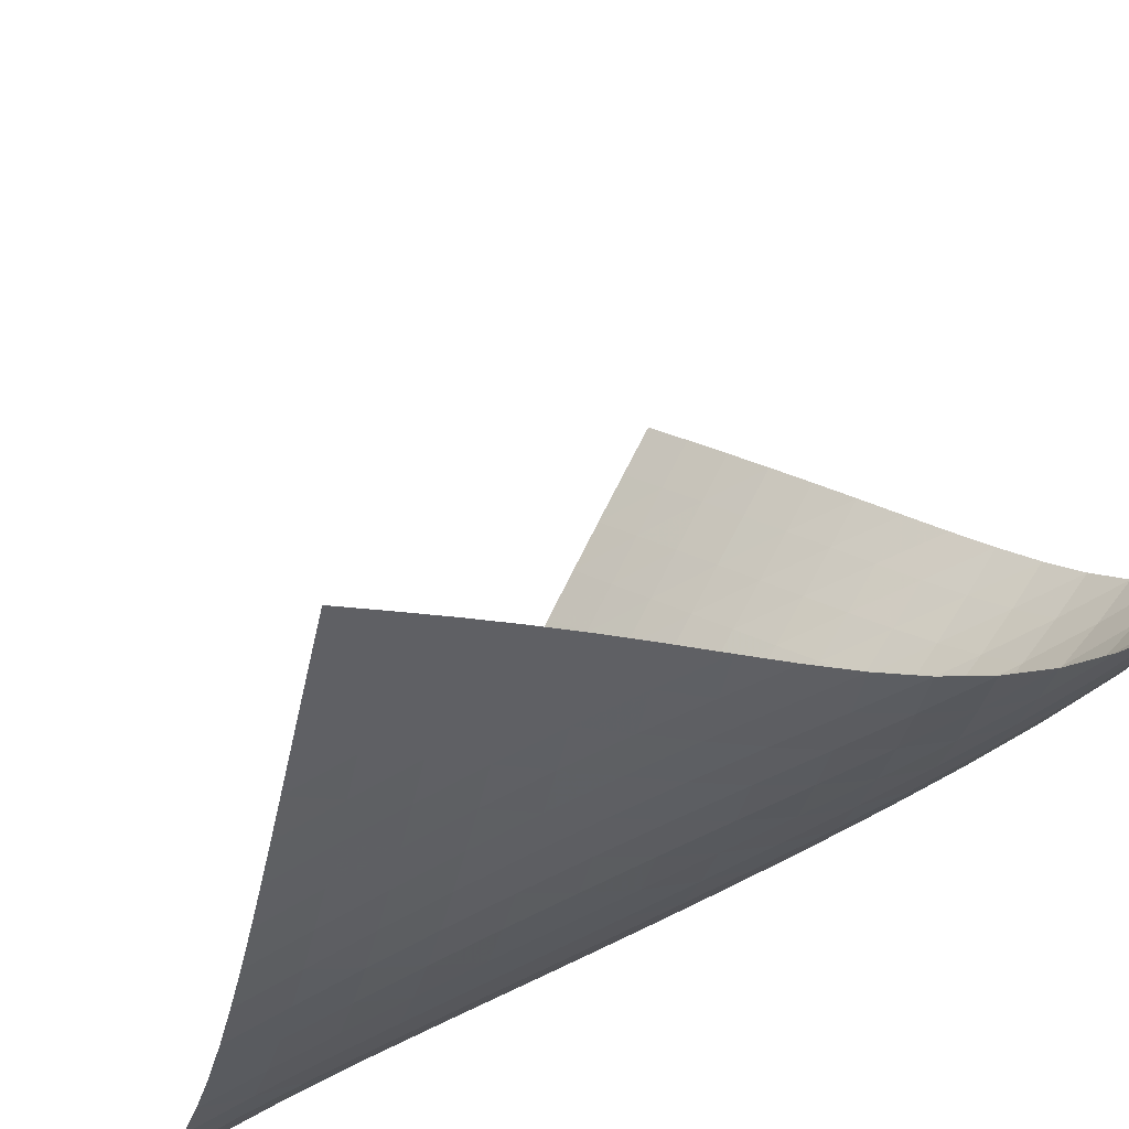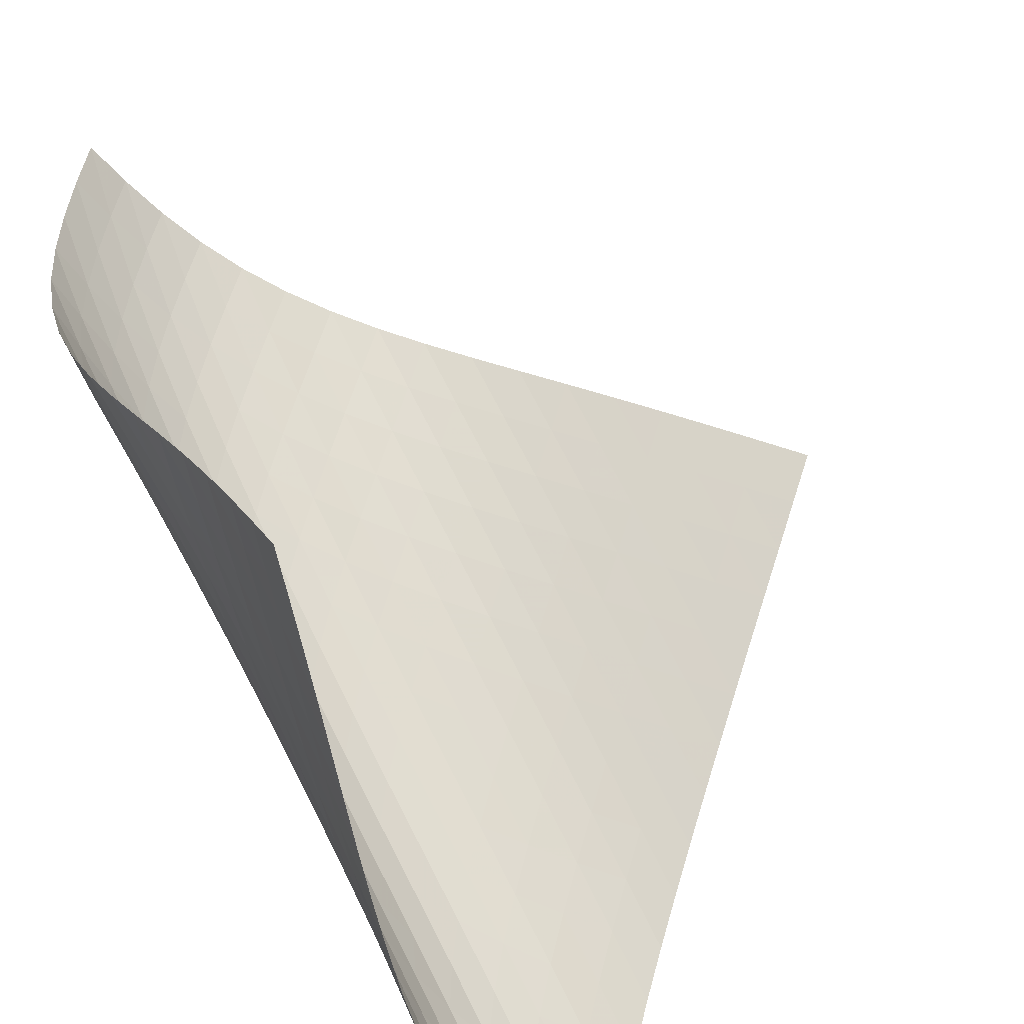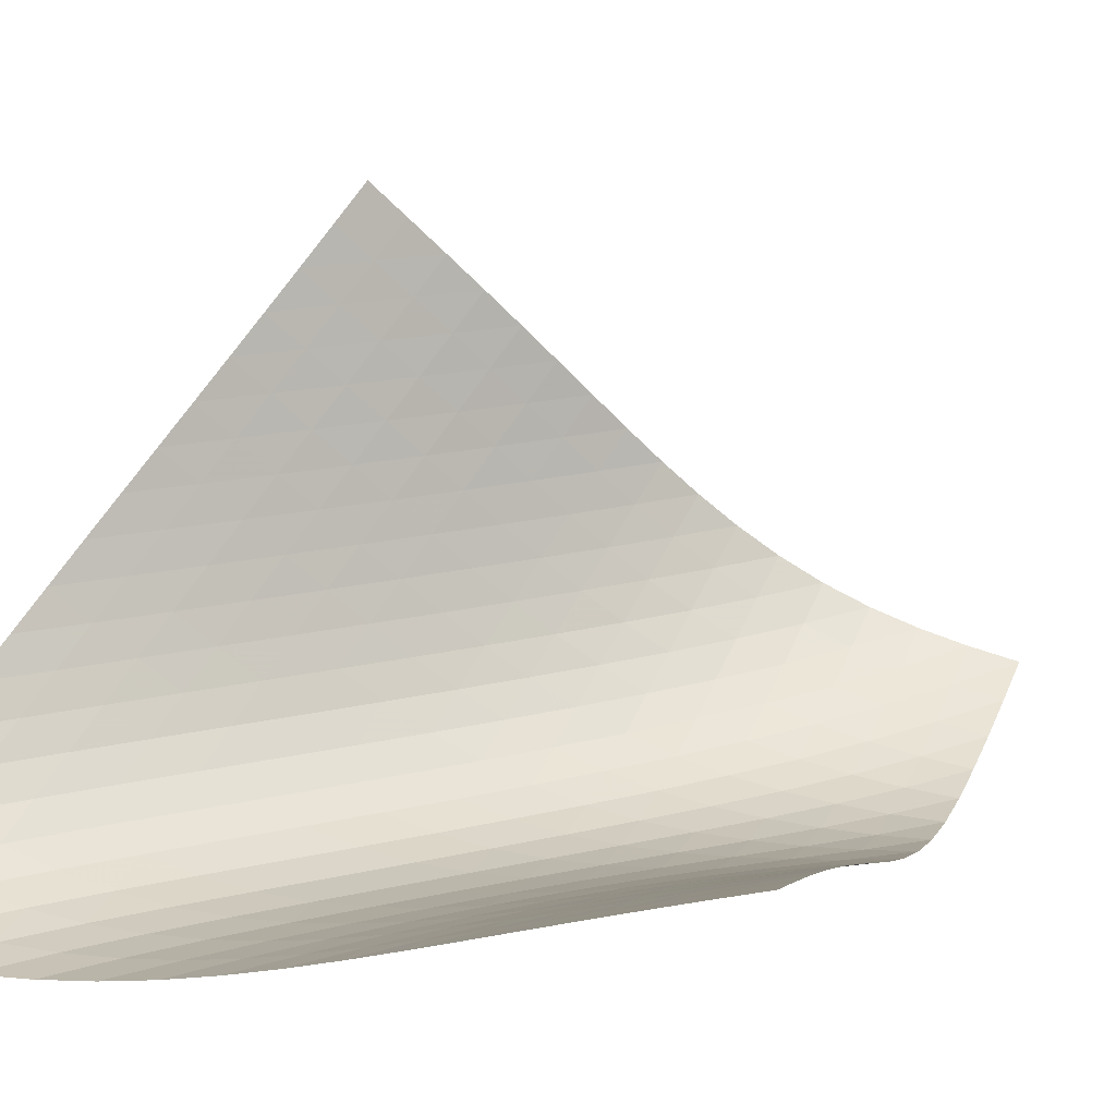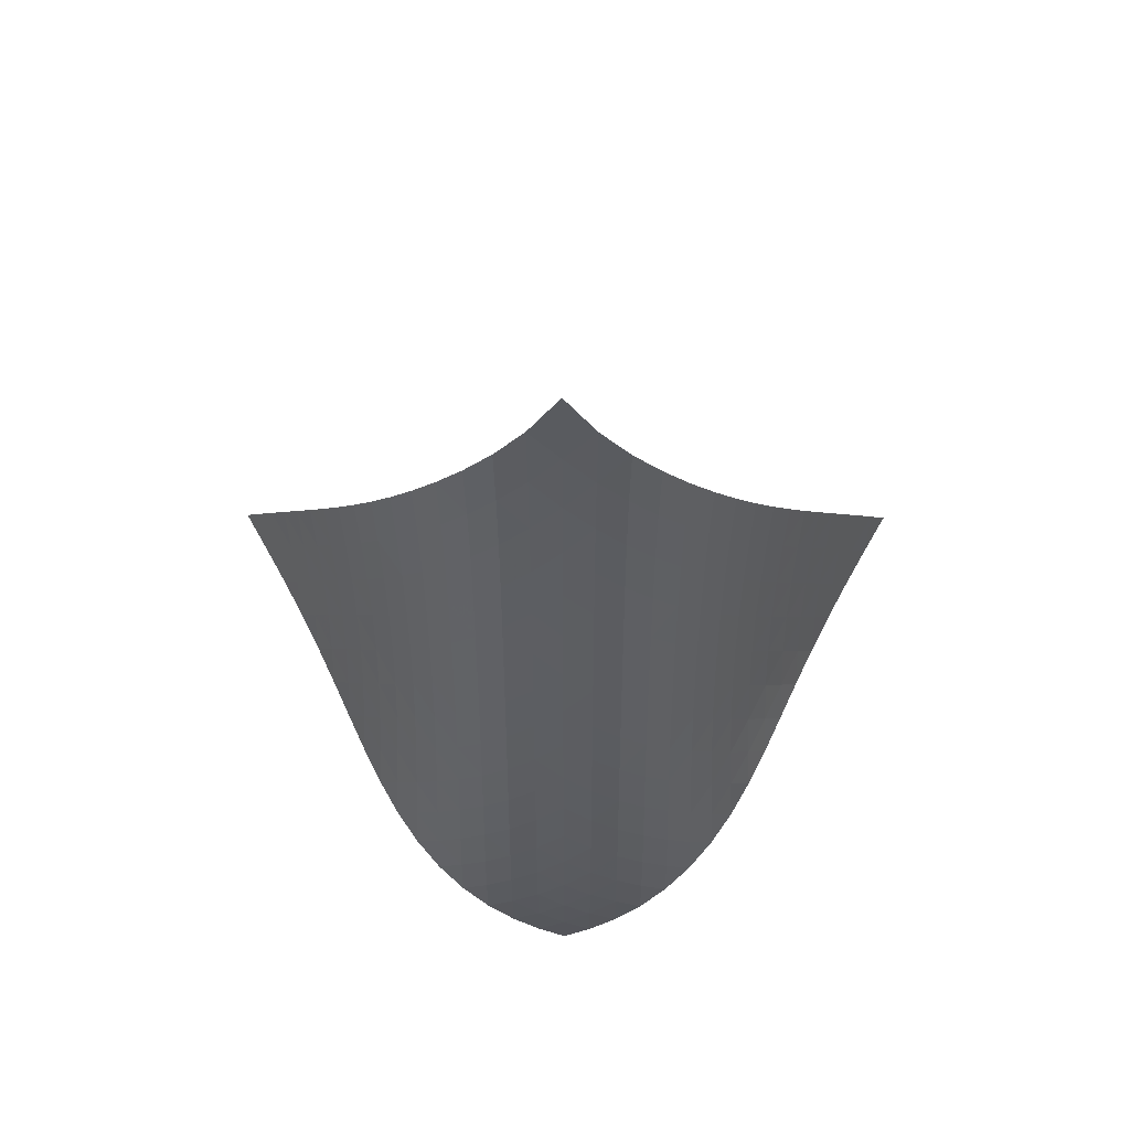
<metadata>
{"format":"obj","ext":"obj","renderer":"f3d","projection":"perspective","resolution":1024,"background":"white","views":[{"elev":-36.5,"azim":-64.9,"up":"+Z"},{"elev":66.9,"azim":144.7,"up":"+Z"},{"elev":-1.1,"azim":-124.2,"up":"+Z"},{"elev":40.4,"azim":135.4,"up":"+Y"}]}
</metadata>
<code>
v -6.511 -0.04202 6.511
v -7.415 -9.01 16.95
v -16.95 -9.01 7.415
v -10.04 -19.01 10.04
v -16.31 -8.53 7.279
v -15.67 -8.049 7.138
v -15.02 -7.567 6.99
v -14.38 -7.084 6.839
v -13.73 -6.599 6.686
v -13.08 -6.11 6.536
v -12.43 -5.616 6.392
v -11.78 -5.114 6.262
v -11.13 -4.602 6.154
v -10.47 -4.076 6.075
v -9.808 -3.533 6.032
v -9.146 -2.968 6.033
v -8.486 -2.371 6.083
v -7.829 -1.723 6.183
v -7.173 -0.9825 6.332
v -6.332 -0.9825 7.173
v -6.183 -1.723 7.829
v -6.083 -2.371 8.486
v -6.033 -2.968 9.146
v -6.032 -3.533 9.808
v -6.075 -4.076 10.47
v -6.154 -4.602 11.13
v -6.262 -5.114 11.78
v -6.392 -5.616 12.43
v -6.536 -6.11 13.08
v -6.686 -6.599 13.73
v -6.839 -7.084 14.38
v -6.99 -7.567 15.02
v -7.138 -8.049 15.67
v -7.279 -8.53 16.31
v -7.455 -9.656 16.46
v -7.484 -10.3 15.97
v -7.497 -10.95 15.48
v -7.49 -11.61 14.99
v -7.464 -12.26 14.51
v -7.427 -12.92 14.03
v -7.395 -13.57 13.55
v -7.389 -14.22 13.06
v -7.434 -14.87 12.58
v -7.553 -15.52 12.11
v -7.763 -16.15 11.66
v -8.07 -16.77 11.24
v -8.467 -17.37 10.87
v -8.938 -17.94 10.55
v -9.467 -18.49 10.28
v -10.28 -18.49 9.467
v -10.55 -17.94 8.938
v -10.87 -17.37 8.467
v -11.24 -16.77 8.07
v -11.66 -16.15 7.763
v -12.11 -15.52 7.553
v -12.58 -14.87 7.434
v -13.06 -14.22 7.389
v -13.55 -13.57 7.395
v -14.03 -12.92 7.427
v -14.51 -12.26 7.464
v -14.99 -11.61 7.49
v -15.48 -10.95 7.497
v -15.97 -10.3 7.484
v -16.46 -9.656 7.455
v -6.846 -1.641 6.846
v -7.423 -2.321 6.605
v -8.034 -2.962 6.427
v -8.667 -3.565 6.313
v -9.314 -4.14 6.257
v -9.968 -4.691 6.254
v -10.62 -5.224 6.297
v -11.28 -5.743 6.377
v -11.93 -6.249 6.486
v -12.59 -6.748 6.613
v -13.23 -7.24 6.751
v -13.88 -7.727 6.895
v -14.53 -8.212 7.039
v -15.17 -8.694 7.181
v -15.82 -9.176 7.319
v -6.605 -2.321 7.423
v -7.088 -2.951 7.088
v -7.632 -3.575 6.825
v -8.221 -4.177 6.633
v -8.841 -4.756 6.511
v -9.481 -5.313 6.455
v -10.13 -5.852 6.455
v -10.78 -6.375 6.502
v -11.44 -6.886 6.585
v -12.09 -7.387 6.692
v -12.74 -7.882 6.816
v -13.39 -8.371 6.948
v -14.03 -8.858 7.083
v -14.68 -9.341 7.218
v -15.33 -9.823 7.352
v -6.427 -2.962 8.034
v -6.825 -3.575 7.632
v -7.287 -4.191 7.287
v -7.814 -4.793 7.012
v -8.393 -5.376 6.812
v -9.008 -5.939 6.689
v -9.645 -6.483 6.634
v -10.29 -7.011 6.638
v -10.94 -7.526 6.688
v -11.6 -8.031 6.771
v -12.25 -8.527 6.876
v -12.9 -9.019 6.994
v -13.54 -9.506 7.117
v -14.19 -9.991 7.243
v -14.83 -10.47 7.37
v -6.313 -3.565 8.667
v -6.633 -4.177 8.221
v -7.012 -4.793 7.814
v -7.462 -5.401 7.462
v -7.982 -5.992 7.181
v -8.558 -6.563 6.979
v -9.171 -7.115 6.855
v -9.807 -7.649 6.802
v -10.45 -8.168 6.807
v -11.1 -8.676 6.856
v -11.75 -9.175 6.935
v -12.4 -9.668 7.033
v -13.05 -10.16 7.141
v -13.7 -10.64 7.253
v -14.35 -11.13 7.37
v -6.257 -4.14 9.314
v -6.511 -4.756 8.841
v -6.812 -5.376 8.393
v -7.181 -5.992 7.982
v -7.627 -6.593 7.627
v -8.145 -7.176 7.343
v -8.72 -7.739 7.14
v -9.333 -8.283 7.016
v -9.968 -8.809 6.961
v -10.61 -9.322 6.963
v -11.26 -9.824 7.006
v -11.91 -10.32 7.075
v -12.56 -10.81 7.159
v -13.21 -11.3 7.254
v -13.86 -11.78 7.355
v -6.254 -4.691 9.968
v -6.455 -5.313 9.481
v -6.689 -5.939 9.008
v -6.979 -6.563 8.558
v -7.343 -7.176 8.145
v -7.788 -7.774 7.788
v -8.307 -8.351 7.504
v -8.882 -8.907 7.3
v -9.495 -9.444 7.174
v -10.13 -9.965 7.114
v -10.78 -10.47 7.107
v -11.43 -10.97 7.136
v -12.08 -11.46 7.188
v -12.73 -11.95 7.255
v -13.38 -12.43 7.335
v -6.297 -5.224 10.62
v -6.455 -5.852 10.13
v -6.634 -6.483 9.645
v -6.855 -7.115 9.171
v -7.14 -7.739 8.72
v -7.504 -8.351 8.307
v -7.951 -8.944 7.951
v -8.471 -9.517 7.667
v -9.047 -10.07 7.462
v -9.66 -10.6 7.33
v -10.29 -11.12 7.26
v -10.94 -11.62 7.237
v -11.59 -12.11 7.246
v -12.24 -12.6 7.278
v -12.89 -13.09 7.327
v -6.377 -5.743 11.28
v -6.502 -6.375 10.78
v -6.638 -7.011 10.29
v -6.802 -7.649 9.807
v -7.016 -8.283 9.333
v -7.3 -8.907 8.882
v -7.667 -9.517 8.471
v -8.118 -10.11 8.118
v -8.641 -10.68 7.836
v -9.217 -11.22 7.628
v -9.83 -11.75 7.487
v -10.46 -12.26 7.402
v -11.11 -12.76 7.357
v -11.76 -13.26 7.343
v -12.41 -13.74 7.353
v -6.486 -6.249 11.93
v -6.585 -6.886 11.44
v -6.688 -7.526 10.94
v -6.807 -8.168 10.45
v -6.961 -8.809 9.968
v -7.174 -9.444 9.495
v -7.462 -10.07 9.047
v -7.836 -10.68 8.641
v -8.292 -11.26 8.292
v -8.818 -11.83 8.011
v -9.395 -12.37 7.799
v -10.01 -12.9 7.646
v -10.64 -13.4 7.542
v -11.28 -13.9 7.474
v -11.93 -14.39 7.438
v -6.613 -6.748 12.59
v -6.692 -7.387 12.09
v -6.771 -8.031 11.6
v -6.856 -8.676 11.1
v -6.963 -9.322 10.61
v -7.114 -9.965 10.13
v -7.33 -10.6 9.66
v -7.628 -11.22 9.217
v -8.011 -11.83 8.818
v -8.476 -12.41 8.476
v -9.005 -12.97 8.197
v -9.582 -13.51 7.979
v -10.19 -14.03 7.813
v -10.82 -14.54 7.69
v -11.46 -15.03 7.603
v -6.751 -7.24 13.23
v -6.816 -7.882 12.74
v -6.876 -8.527 12.25
v -6.935 -9.175 11.75
v -7.006 -9.824 11.26
v -7.107 -10.47 10.78
v -7.26 -11.12 10.29
v -7.487 -11.75 9.83
v -7.799 -12.37 9.395
v -8.197 -12.97 9.005
v -8.671 -13.55 8.671
v -9.206 -14.11 8.396
v -9.784 -14.64 8.174
v -10.39 -15.16 7.998
v -11.02 -15.66 7.861
v -6.895 -7.727 13.88
v -6.948 -8.371 13.39
v -6.994 -9.019 12.9
v -7.033 -9.668 12.4
v -7.075 -10.32 11.91
v -7.136 -10.97 11.43
v -7.237 -11.62 10.94
v -7.402 -12.26 10.46
v -7.646 -12.9 10.01
v -7.979 -13.51 9.582
v -8.396 -14.11 9.206
v -8.884 -14.68 8.884
v -9.427 -15.23 8.615
v -10.01 -15.76 8.394
v -10.62 -16.28 8.213
v -7.039 -8.212 14.53
v -7.083 -8.858 14.03
v -7.117 -9.506 13.54
v -7.141 -10.16 13.05
v -7.159 -10.81 12.56
v -7.188 -11.46 12.08
v -7.246 -12.11 11.59
v -7.357 -12.76 11.11
v -7.542 -13.4 10.64
v -7.813 -14.03 10.19
v -8.174 -14.64 9.784
v -8.615 -15.23 9.427
v -9.121 -15.8 9.121
v -9.674 -16.34 8.864
v -10.26 -16.86 8.647
v -7.181 -8.694 15.17
v -7.218 -9.341 14.68
v -7.243 -9.991 14.19
v -7.253 -10.64 13.7
v -7.254 -11.3 13.21
v -7.255 -11.95 12.73
v -7.278 -12.6 12.24
v -7.343 -13.26 11.76
v -7.474 -13.9 11.28
v -7.69 -14.54 10.82
v -7.998 -15.16 10.39
v -8.394 -15.76 10.01
v -8.864 -16.34 9.674
v -9.39 -16.9 9.39
v -9.957 -17.43 9.148
v -7.319 -9.176 15.82
v -7.352 -9.823 15.33
v -7.37 -10.47 14.83
v -7.37 -11.13 14.35
v -7.355 -11.78 13.86
v -7.335 -12.43 13.38
v -7.327 -13.09 12.89
v -7.353 -13.74 12.41
v -7.438 -14.39 11.93
v -7.603 -15.03 11.46
v -7.861 -15.66 11.02
v -8.213 -16.28 10.62
v -8.647 -16.86 10.26
v -9.148 -17.43 9.957
v -9.696 -17.97 9.696
f 289 49 4
f 289 4 50
f 5 79 64
f 5 64 3
f 79 94 63
f 79 63 64
f 94 109 62
f 94 62 63
f 109 124 61
f 109 61 62
f 124 139 60
f 124 60 61
f 139 154 59
f 139 59 60
f 154 169 58
f 154 58 59
f 169 184 57
f 169 57 58
f 184 199 56
f 184 56 57
f 199 214 55
f 199 55 56
f 214 229 54
f 214 54 55
f 229 244 53
f 229 53 54
f 244 259 52
f 244 52 53
f 259 274 51
f 259 51 52
f 274 289 50
f 274 50 51
f 1 20 65
f 1 65 19
f 19 65 66
f 19 66 18
f 18 66 67
f 18 67 17
f 17 67 68
f 17 68 16
f 16 68 69
f 16 69 15
f 15 69 70
f 15 70 14
f 14 70 71
f 14 71 13
f 13 71 72
f 13 72 12
f 12 72 73
f 12 73 11
f 11 73 74
f 11 74 10
f 10 74 75
f 10 75 9
f 9 75 76
f 9 76 8
f 8 76 77
f 8 77 7
f 7 77 78
f 7 78 6
f 6 78 79
f 6 79 5
f 20 21 80
f 20 80 65
f 65 80 81
f 65 81 66
f 66 81 82
f 66 82 67
f 67 82 83
f 67 83 68
f 68 83 84
f 68 84 69
f 69 84 85
f 69 85 70
f 70 85 86
f 70 86 71
f 71 86 87
f 71 87 72
f 72 87 88
f 72 88 73
f 73 88 89
f 73 89 74
f 74 89 90
f 74 90 75
f 75 90 91
f 75 91 76
f 76 91 92
f 76 92 77
f 77 92 93
f 77 93 78
f 78 93 94
f 78 94 79
f 21 22 95
f 21 95 80
f 80 95 96
f 80 96 81
f 81 96 97
f 81 97 82
f 82 97 98
f 82 98 83
f 83 98 99
f 83 99 84
f 84 99 100
f 84 100 85
f 85 100 101
f 85 101 86
f 86 101 102
f 86 102 87
f 87 102 103
f 87 103 88
f 88 103 104
f 88 104 89
f 89 104 105
f 89 105 90
f 90 105 106
f 90 106 91
f 91 106 107
f 91 107 92
f 92 107 108
f 92 108 93
f 93 108 109
f 93 109 94
f 22 23 110
f 22 110 95
f 95 110 111
f 95 111 96
f 96 111 112
f 96 112 97
f 97 112 113
f 97 113 98
f 98 113 114
f 98 114 99
f 99 114 115
f 99 115 100
f 100 115 116
f 100 116 101
f 101 116 117
f 101 117 102
f 102 117 118
f 102 118 103
f 103 118 119
f 103 119 104
f 104 119 120
f 104 120 105
f 105 120 121
f 105 121 106
f 106 121 122
f 106 122 107
f 107 122 123
f 107 123 108
f 108 123 124
f 108 124 109
f 23 24 125
f 23 125 110
f 110 125 126
f 110 126 111
f 111 126 127
f 111 127 112
f 112 127 128
f 112 128 113
f 113 128 129
f 113 129 114
f 114 129 130
f 114 130 115
f 115 130 131
f 115 131 116
f 116 131 132
f 116 132 117
f 117 132 133
f 117 133 118
f 118 133 134
f 118 134 119
f 119 134 135
f 119 135 120
f 120 135 136
f 120 136 121
f 121 136 137
f 121 137 122
f 122 137 138
f 122 138 123
f 123 138 139
f 123 139 124
f 24 25 140
f 24 140 125
f 125 140 141
f 125 141 126
f 126 141 142
f 126 142 127
f 127 142 143
f 127 143 128
f 128 143 144
f 128 144 129
f 129 144 145
f 129 145 130
f 130 145 146
f 130 146 131
f 131 146 147
f 131 147 132
f 132 147 148
f 132 148 133
f 133 148 149
f 133 149 134
f 134 149 150
f 134 150 135
f 135 150 151
f 135 151 136
f 136 151 152
f 136 152 137
f 137 152 153
f 137 153 138
f 138 153 154
f 138 154 139
f 25 26 155
f 25 155 140
f 140 155 156
f 140 156 141
f 141 156 157
f 141 157 142
f 142 157 158
f 142 158 143
f 143 158 159
f 143 159 144
f 144 159 160
f 144 160 145
f 145 160 161
f 145 161 146
f 146 161 162
f 146 162 147
f 147 162 163
f 147 163 148
f 148 163 164
f 148 164 149
f 149 164 165
f 149 165 150
f 150 165 166
f 150 166 151
f 151 166 167
f 151 167 152
f 152 167 168
f 152 168 153
f 153 168 169
f 153 169 154
f 26 27 170
f 26 170 155
f 155 170 171
f 155 171 156
f 156 171 172
f 156 172 157
f 157 172 173
f 157 173 158
f 158 173 174
f 158 174 159
f 159 174 175
f 159 175 160
f 160 175 176
f 160 176 161
f 161 176 177
f 161 177 162
f 162 177 178
f 162 178 163
f 163 178 179
f 163 179 164
f 164 179 180
f 164 180 165
f 165 180 181
f 165 181 166
f 166 181 182
f 166 182 167
f 167 182 183
f 167 183 168
f 168 183 184
f 168 184 169
f 27 28 185
f 27 185 170
f 170 185 186
f 170 186 171
f 171 186 187
f 171 187 172
f 172 187 188
f 172 188 173
f 173 188 189
f 173 189 174
f 174 189 190
f 174 190 175
f 175 190 191
f 175 191 176
f 176 191 192
f 176 192 177
f 177 192 193
f 177 193 178
f 178 193 194
f 178 194 179
f 179 194 195
f 179 195 180
f 180 195 196
f 180 196 181
f 181 196 197
f 181 197 182
f 182 197 198
f 182 198 183
f 183 198 199
f 183 199 184
f 28 29 200
f 28 200 185
f 185 200 201
f 185 201 186
f 186 201 202
f 186 202 187
f 187 202 203
f 187 203 188
f 188 203 204
f 188 204 189
f 189 204 205
f 189 205 190
f 190 205 206
f 190 206 191
f 191 206 207
f 191 207 192
f 192 207 208
f 192 208 193
f 193 208 209
f 193 209 194
f 194 209 210
f 194 210 195
f 195 210 211
f 195 211 196
f 196 211 212
f 196 212 197
f 197 212 213
f 197 213 198
f 198 213 214
f 198 214 199
f 29 30 215
f 29 215 200
f 200 215 216
f 200 216 201
f 201 216 217
f 201 217 202
f 202 217 218
f 202 218 203
f 203 218 219
f 203 219 204
f 204 219 220
f 204 220 205
f 205 220 221
f 205 221 206
f 206 221 222
f 206 222 207
f 207 222 223
f 207 223 208
f 208 223 224
f 208 224 209
f 209 224 225
f 209 225 210
f 210 225 226
f 210 226 211
f 211 226 227
f 211 227 212
f 212 227 228
f 212 228 213
f 213 228 229
f 213 229 214
f 30 31 230
f 30 230 215
f 215 230 231
f 215 231 216
f 216 231 232
f 216 232 217
f 217 232 233
f 217 233 218
f 218 233 234
f 218 234 219
f 219 234 235
f 219 235 220
f 220 235 236
f 220 236 221
f 221 236 237
f 221 237 222
f 222 237 238
f 222 238 223
f 223 238 239
f 223 239 224
f 224 239 240
f 224 240 225
f 225 240 241
f 225 241 226
f 226 241 242
f 226 242 227
f 227 242 243
f 227 243 228
f 228 243 244
f 228 244 229
f 31 32 245
f 31 245 230
f 230 245 246
f 230 246 231
f 231 246 247
f 231 247 232
f 232 247 248
f 232 248 233
f 233 248 249
f 233 249 234
f 234 249 250
f 234 250 235
f 235 250 251
f 235 251 236
f 236 251 252
f 236 252 237
f 237 252 253
f 237 253 238
f 238 253 254
f 238 254 239
f 239 254 255
f 239 255 240
f 240 255 256
f 240 256 241
f 241 256 257
f 241 257 242
f 242 257 258
f 242 258 243
f 243 258 259
f 243 259 244
f 32 33 260
f 32 260 245
f 245 260 261
f 245 261 246
f 246 261 262
f 246 262 247
f 247 262 263
f 247 263 248
f 248 263 264
f 248 264 249
f 249 264 265
f 249 265 250
f 250 265 266
f 250 266 251
f 251 266 267
f 251 267 252
f 252 267 268
f 252 268 253
f 253 268 269
f 253 269 254
f 254 269 270
f 254 270 255
f 255 270 271
f 255 271 256
f 256 271 272
f 256 272 257
f 257 272 273
f 257 273 258
f 258 273 274
f 258 274 259
f 33 34 275
f 33 275 260
f 260 275 276
f 260 276 261
f 261 276 277
f 261 277 262
f 262 277 278
f 262 278 263
f 263 278 279
f 263 279 264
f 264 279 280
f 264 280 265
f 265 280 281
f 265 281 266
f 266 281 282
f 266 282 267
f 267 282 283
f 267 283 268
f 268 283 284
f 268 284 269
f 269 284 285
f 269 285 270
f 270 285 286
f 270 286 271
f 271 286 287
f 271 287 272
f 272 287 288
f 272 288 273
f 273 288 289
f 273 289 274
f 34 2 35
f 34 35 275
f 275 35 36
f 275 36 276
f 276 36 37
f 276 37 277
f 277 37 38
f 277 38 278
f 278 38 39
f 278 39 279
f 279 39 40
f 279 40 280
f 280 40 41
f 280 41 281
f 281 41 42
f 281 42 282
f 282 42 43
f 282 43 283
f 283 43 44
f 283 44 284
f 284 44 45
f 284 45 285
f 285 45 46
f 285 46 286
f 286 46 47
f 286 47 287
f 287 47 48
f 287 48 288
f 288 48 49
f 288 49 289

</code>
